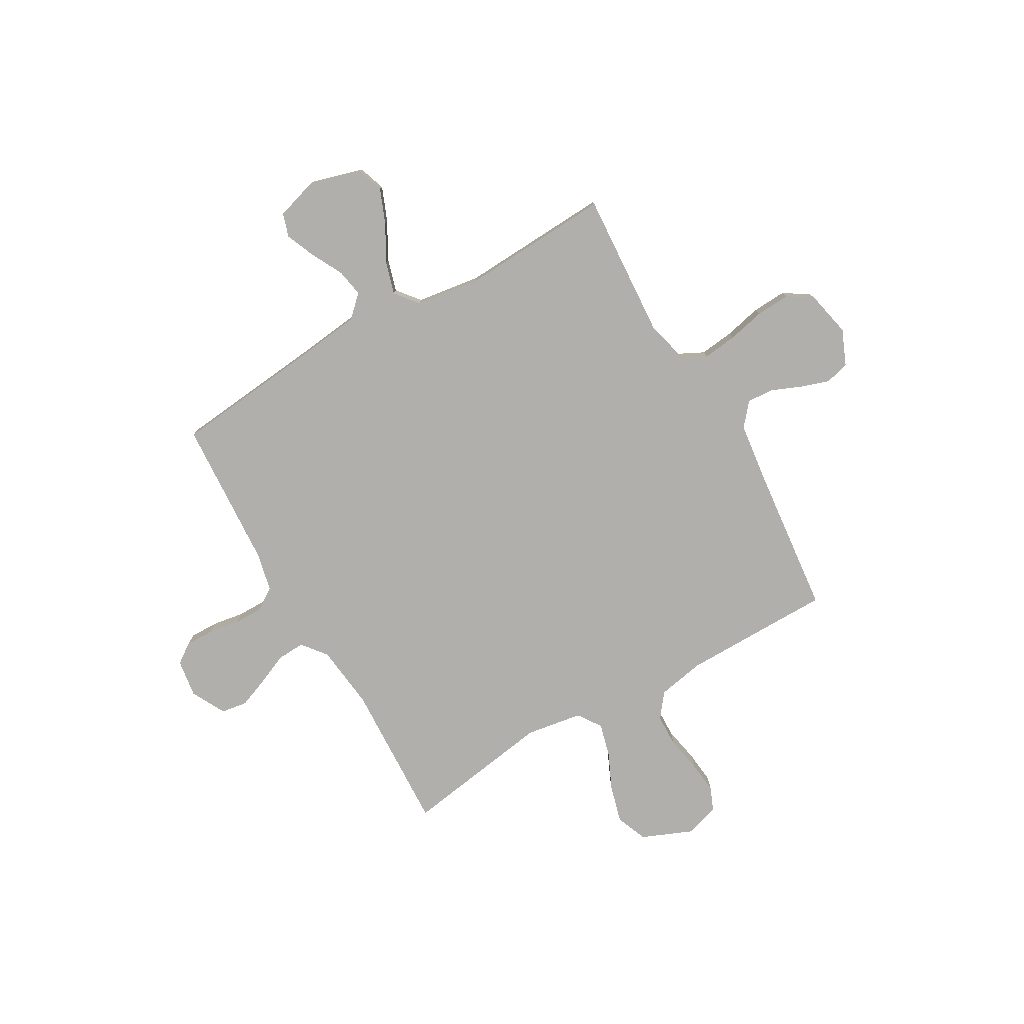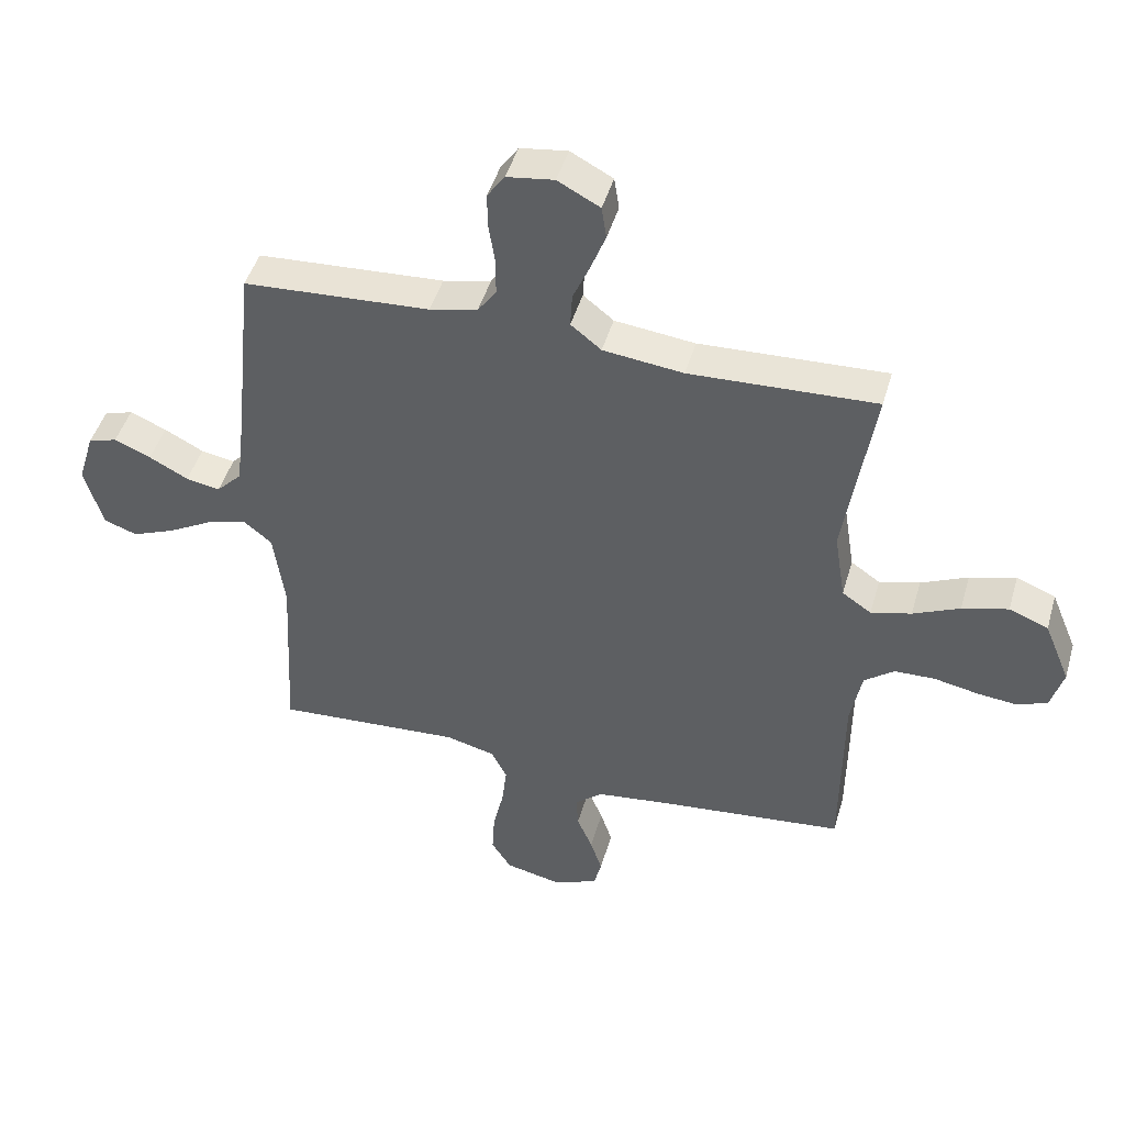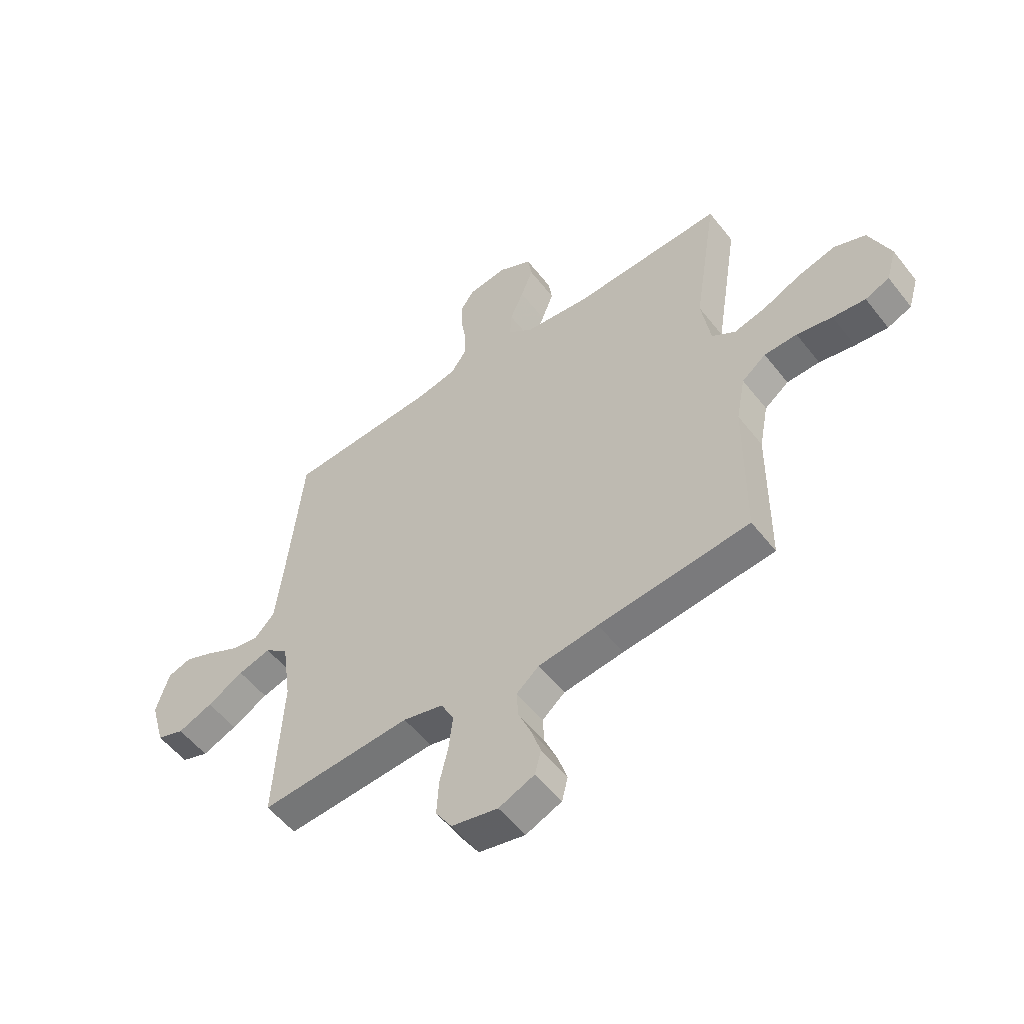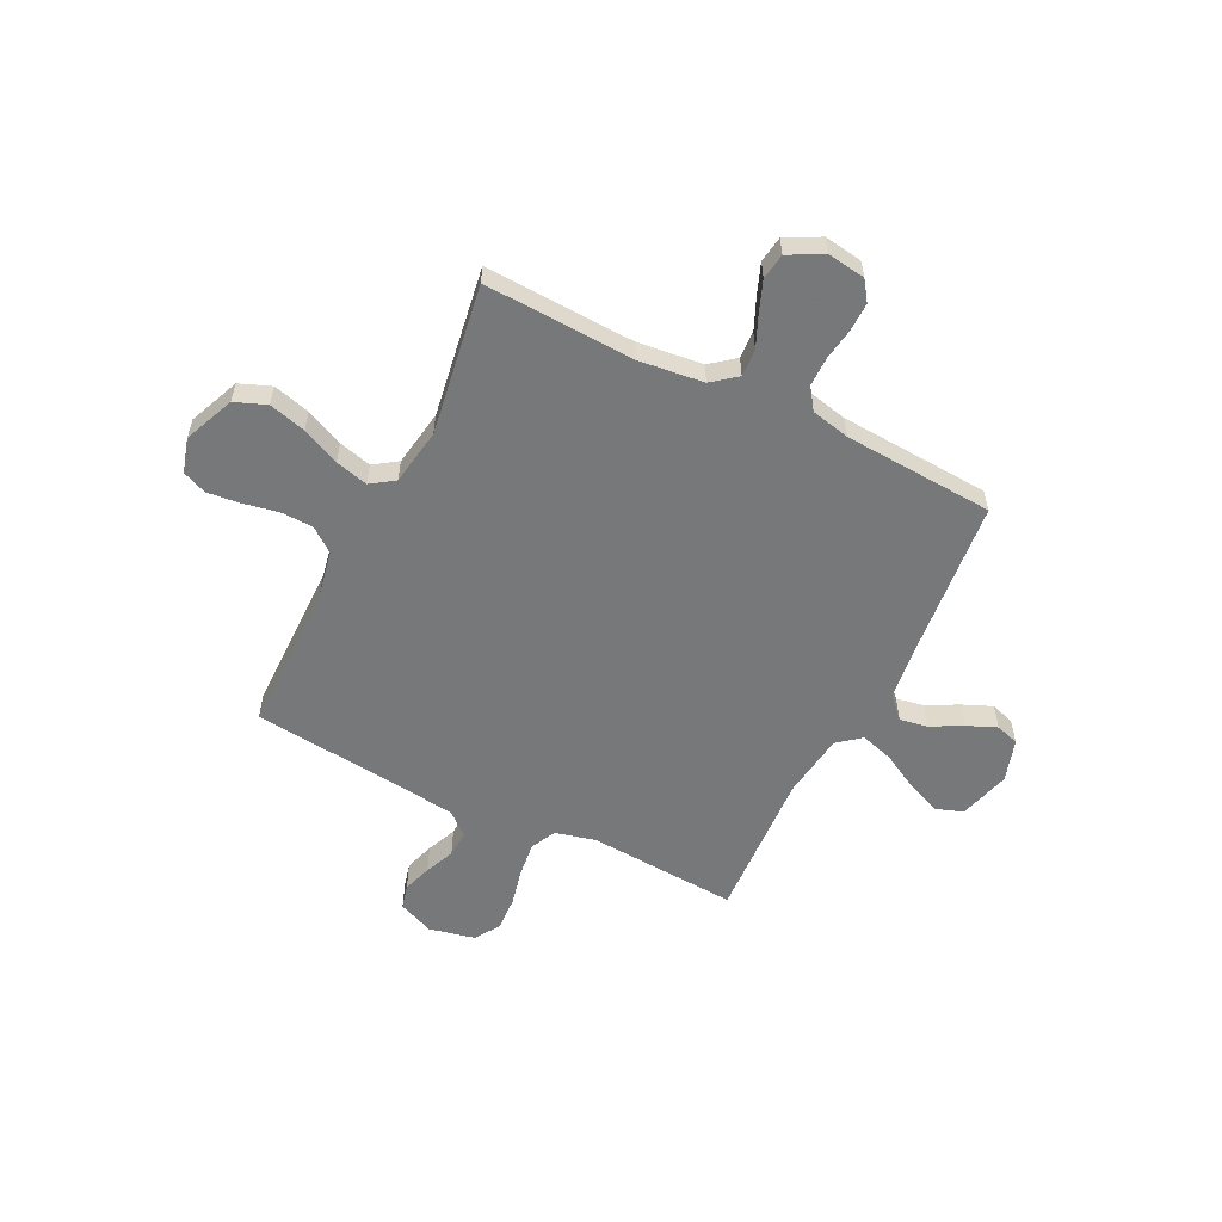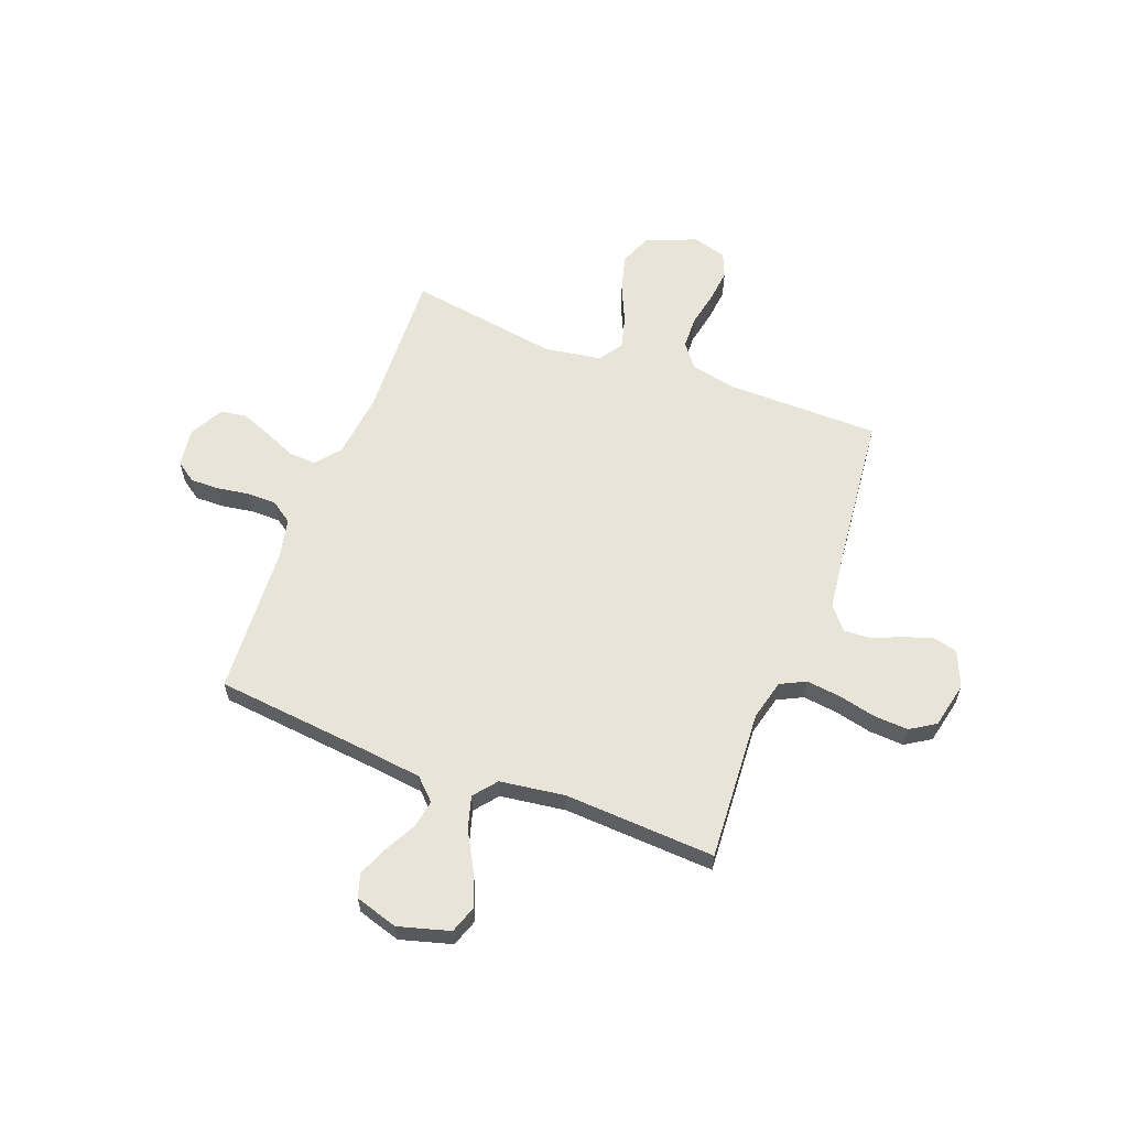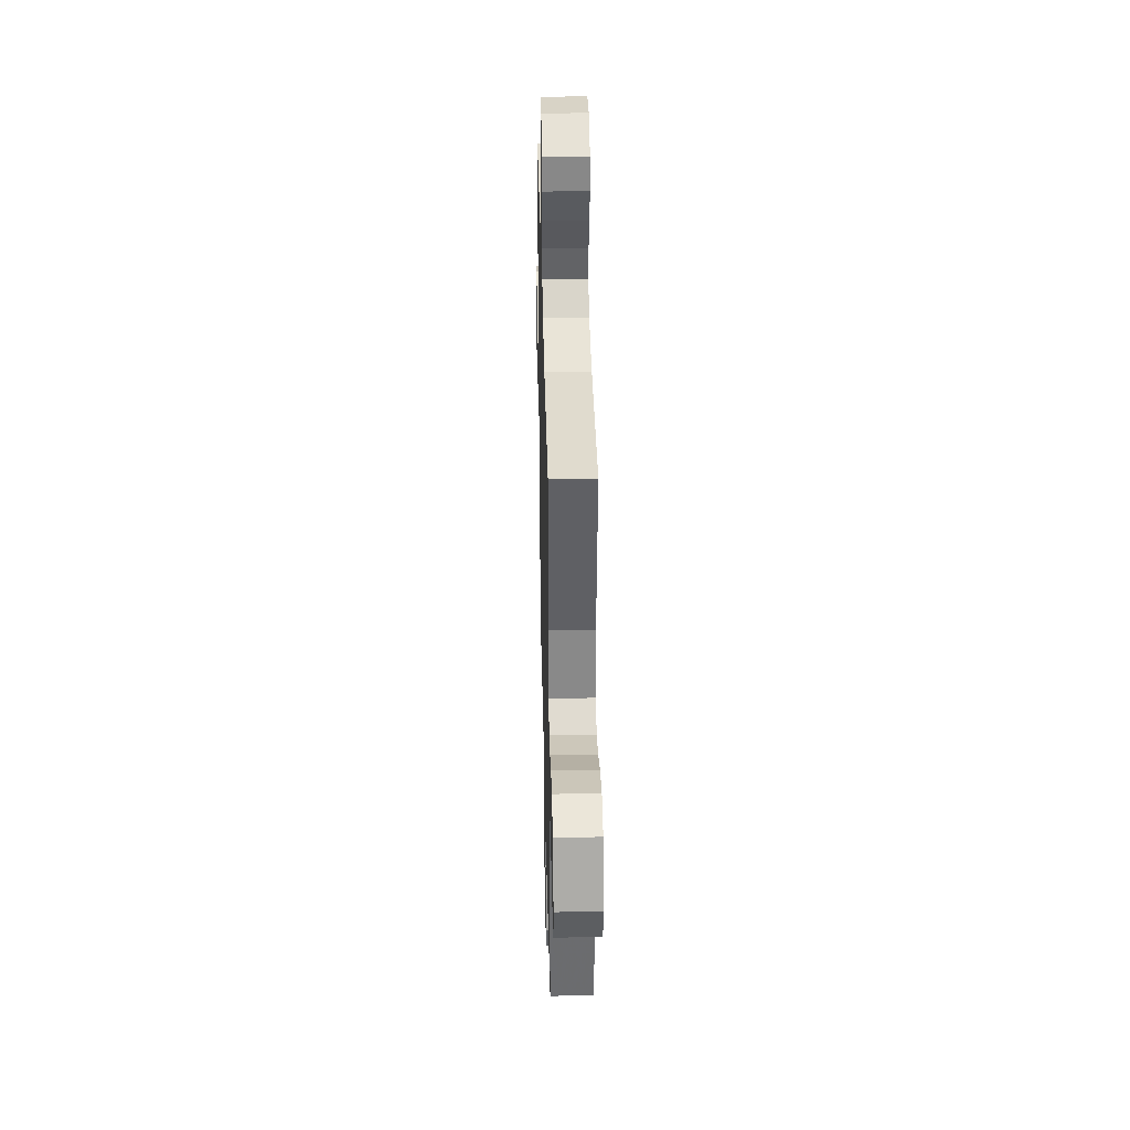
<metadata>
{"format":"obj","ext":"obj","renderer":"f3d","projection":"perspective","resolution":1024,"background":"white","views":[{"elev":-78.2,"azim":119.8,"up":"+Y"},{"elev":46.0,"azim":-164.1,"up":"+Z"},{"elev":-54.3,"azim":-142.8,"up":"+Z"},{"elev":-57.3,"azim":-26.4,"up":"+Y"},{"elev":60.6,"azim":110.8,"up":"+Y"},{"elev":36.1,"azim":-91.3,"up":"+Z"}]}
</metadata>
<code>
v 0.5 0.07 0.5
v 0.531 0.07 0.2
v 0.546 0.07 0.074
v 0.587 0.07 0.032
v 0.642 0.07 0.042
v 0.705 0.07 0.075
v 0.764 0.07 0.1
v 0.811 0.07 0.085
v 0.837 0.07 0
v 0.808 0.07 -0.102
v 0.754 0.07 -0.121
v 0.685 0.07 -0.093
v 0.613 0.07 -0.053
v 0.548 0.07 -0.034
v 0.502 0.07 -0.071
v 0.484 0.07 -0.2
v 0.5 0.07 -0.5
v 0.2 0.07 -0.481
v 0.12 0.07 -0.501
v 0.095 0.07 -0.551
v 0.103 0.07 -0.619
v 0.12 0.07 -0.693
v 0.124 0.07 -0.762
v 0.092 0.07 -0.812
v 0 0.07 -0.832
v -0.071 0.07 -0.802
v -0.083 0.07 -0.754
v -0.064 0.07 -0.696
v -0.039 0.07 -0.637
v -0.036 0.07 -0.584
v -0.081 0.07 -0.546
v -0.2 0.07 -0.531
v -0.5 0.07 -0.5
v -0.502 0.07 -0.2
v -0.52 0.07 -0.106
v -0.568 0.07 -0.069
v -0.633 0.07 -0.067
v -0.704 0.07 -0.081
v -0.769 0.07 -0.088
v -0.817 0.07 -0.068
v -0.837 0.07 0
v -0.795 0.07 0.101
v -0.732 0.07 0.126
v -0.658 0.07 0.106
v -0.583 0.07 0.072
v -0.518 0.07 0.055
v -0.471 0.07 0.087
v -0.453 0.07 0.2
v -0.5 0.07 0.5
v -0.2 0.07 0.487
v -0.071 0.07 0.502
v -0.022 0.07 0.541
v -0.025 0.07 0.596
v -0.052 0.07 0.658
v -0.076 0.07 0.72
v -0.068 0.07 0.772
v 0 0.07 0.808
v 0.076 0.07 0.797
v 0.104 0.07 0.757
v 0.103 0.07 0.7
v 0.093 0.07 0.637
v 0.093 0.07 0.578
v 0.123 0.07 0.535
v 0.2 0.07 0.518
v 0.5 0 0.5
v 0.531 0 0.2
v 0.546 0 0.074
v 0.587 0 0.032
v 0.642 0 0.042
v 0.705 0 0.075
v 0.764 0 0.1
v 0.811 0 0.085
v 0.837 0 0
v 0.808 0 -0.102
v 0.754 0 -0.121
v 0.685 0 -0.093
v 0.613 0 -0.053
v 0.548 0 -0.034
v 0.502 0 -0.071
v 0.484 0 -0.2
v 0.5 0 -0.5
v 0.2 0 -0.481
v 0.12 0 -0.501
v 0.095 0 -0.551
v 0.103 0 -0.619
v 0.12 0 -0.693
v 0.124 0 -0.762
v 0.092 0 -0.812
v 0 0 -0.832
v -0.071 0 -0.802
v -0.083 0 -0.754
v -0.064 0 -0.696
v -0.039 0 -0.637
v -0.036 0 -0.584
v -0.081 0 -0.546
v -0.2 0 -0.531
v -0.5 0 -0.5
v -0.502 0 -0.2
v -0.52 0 -0.106
v -0.568 0 -0.069
v -0.633 0 -0.067
v -0.704 0 -0.081
v -0.769 0 -0.088
v -0.817 0 -0.068
v -0.837 0 0
v -0.795 0 0.101
v -0.732 0 0.126
v -0.658 0 0.106
v -0.583 0 0.072
v -0.518 0 0.055
v -0.471 0 0.087
v -0.453 0 0.2
v -0.5 0 0.5
v -0.2 0 0.487
v -0.071 0 0.502
v -0.022 0 0.541
v -0.025 0 0.596
v -0.052 0 0.658
v -0.076 0 0.72
v -0.068 0 0.772
v 0 0 0.808
v 0.076 0 0.797
v 0.104 0 0.757
v 0.103 0 0.7
v 0.093 0 0.637
v 0.093 0 0.578
v 0.123 0 0.535
v 0.2 0 0.518
f 59 60 61
f 58 59 61
f 57 58 61
f 56 57 61
f 55 56 61
f 54 55 61
f 53 54 61
f 52 53 61 62
f 51 52 62 63
f 48 49 50
f 47 48 50 51
f 43 44 45
f 42 43 45
f 41 42 45
f 40 41 45
f 39 40 45
f 38 39 45
f 37 38 45
f 36 37 45 46
f 35 36 46 47
f 32 33 34
f 51 63 64
f 47 51 64
f 35 47 64
f 34 35 64
f 32 34 64
f 31 32 64
f 27 28 29
f 26 27 29
f 25 26 29
f 24 25 29
f 23 24 29
f 22 23 29
f 21 22 29
f 16 17 18
f 15 16 18 19
f 11 12 13
f 10 11 13
f 9 10 13
f 8 9 13
f 7 8 13
f 6 7 13
f 5 6 13
f 4 5 13 14
f 3 4 14 15
f 64 1 2
f 31 64 2
f 30 31 2
f 20 21 29 30
f 19 20 30
f 15 19 30
f 3 15 30
f 2 3 30
f 125 124 123
f 125 123 122
f 125 122 121
f 125 121 120
f 125 120 119
f 125 119 118
f 125 118 117
f 126 125 117 116
f 127 126 116 115
f 114 113 112
f 115 114 112 111
f 109 108 107
f 109 107 106
f 109 106 105
f 109 105 104
f 109 104 103
f 109 103 102
f 109 102 101
f 110 109 101 100
f 111 110 100 99
f 98 97 96
f 128 127 115
f 128 115 111
f 128 111 99
f 128 99 98
f 128 98 96
f 128 96 95
f 93 92 91
f 93 91 90
f 93 90 89
f 93 89 88
f 93 88 87
f 93 87 86
f 93 86 85
f 82 81 80
f 83 82 80 79
f 77 76 75
f 77 75 74
f 77 74 73
f 77 73 72
f 77 72 71
f 77 71 70
f 77 70 69
f 78 77 69 68
f 79 78 68 67
f 66 65 128
f 66 128 95
f 66 95 94
f 94 93 85 84
f 94 84 83
f 94 83 79
f 94 79 67
f 94 67 66
f 1 65 66 2
f 2 66 67 3
f 3 67 68 4
f 4 68 69 5
f 5 69 70 6
f 6 70 71 7
f 7 71 72 8
f 8 72 73 9
f 9 73 74 10
f 10 74 75 11
f 11 75 76 12
f 12 76 77 13
f 13 77 78 14
f 14 78 79 15
f 15 79 80 16
f 16 80 81 17
f 17 81 82 18
f 18 82 83 19
f 19 83 84 20
f 20 84 85 21
f 21 85 86 22
f 22 86 87 23
f 23 87 88 24
f 24 88 89 25
f 25 89 90 26
f 26 90 91 27
f 27 91 92 28
f 28 92 93 29
f 29 93 94 30
f 30 94 95 31
f 31 95 96 32
f 32 96 97 33
f 33 97 98 34
f 34 98 99 35
f 35 99 100 36
f 36 100 101 37
f 37 101 102 38
f 38 102 103 39
f 39 103 104 40
f 40 104 105 41
f 41 105 106 42
f 42 106 107 43
f 43 107 108 44
f 44 108 109 45
f 45 109 110 46
f 46 110 111 47
f 47 111 112 48
f 48 112 113 49
f 49 113 114 50
f 50 114 115 51
f 51 115 116 52
f 52 116 117 53
f 53 117 118 54
f 54 118 119 55
f 55 119 120 56
f 56 120 121 57
f 57 121 122 58
f 58 122 123 59
f 59 123 124 60
f 60 124 125 61
f 61 125 126 62
f 62 126 127 63
f 63 127 128 64
f 64 128 65 1

</code>
